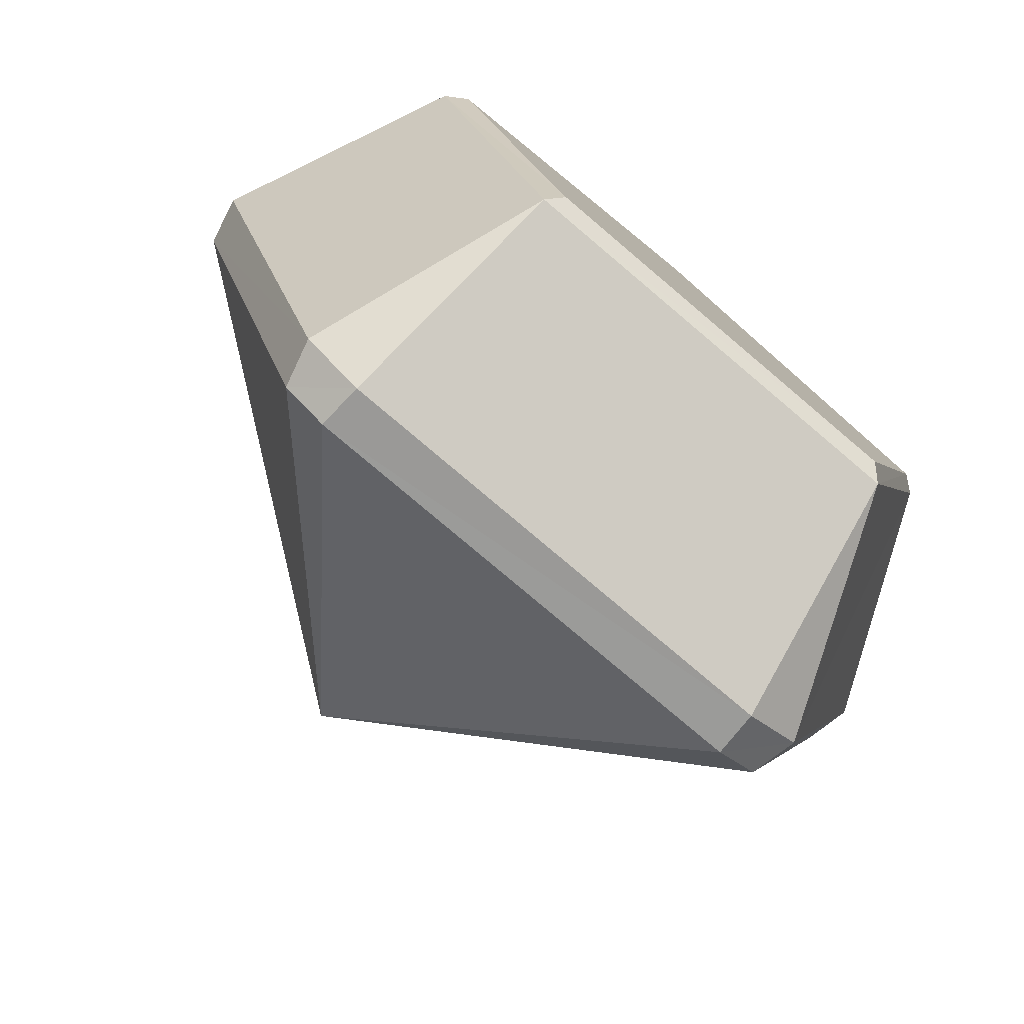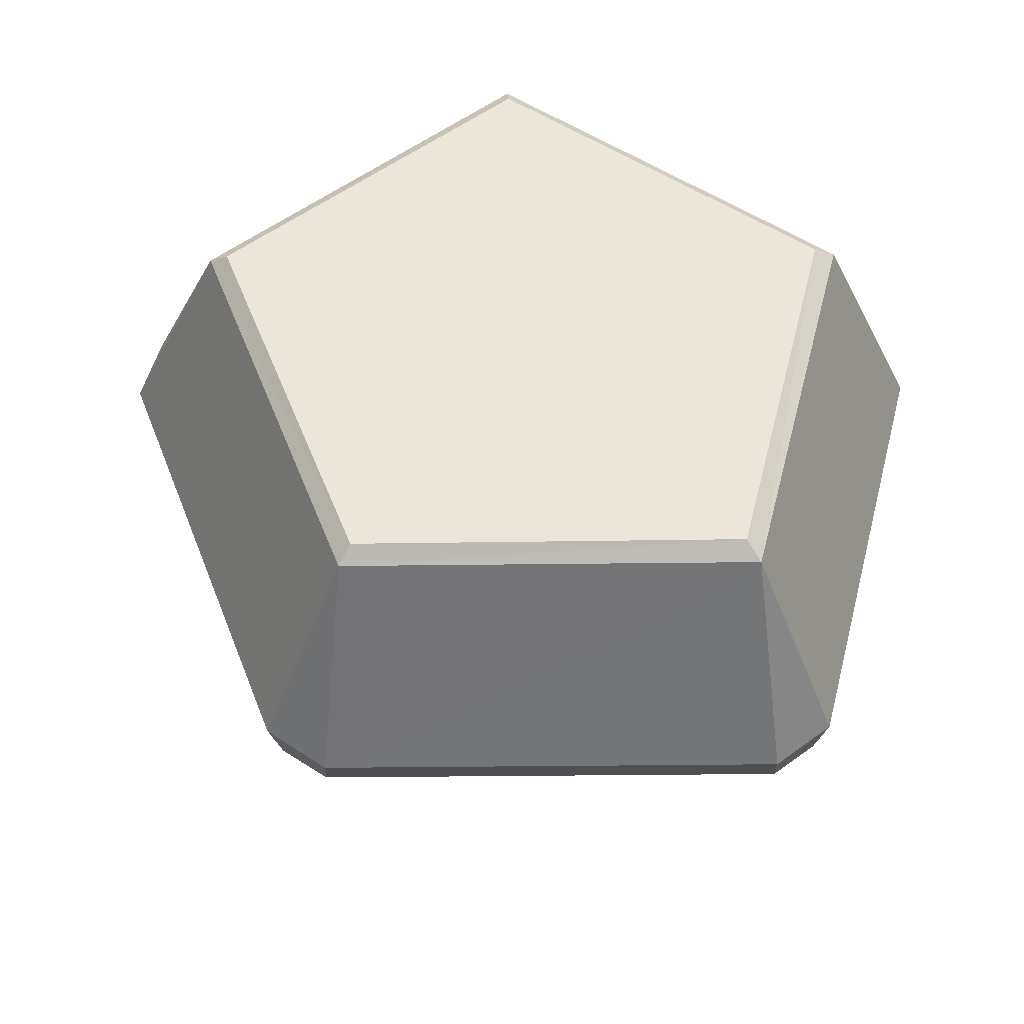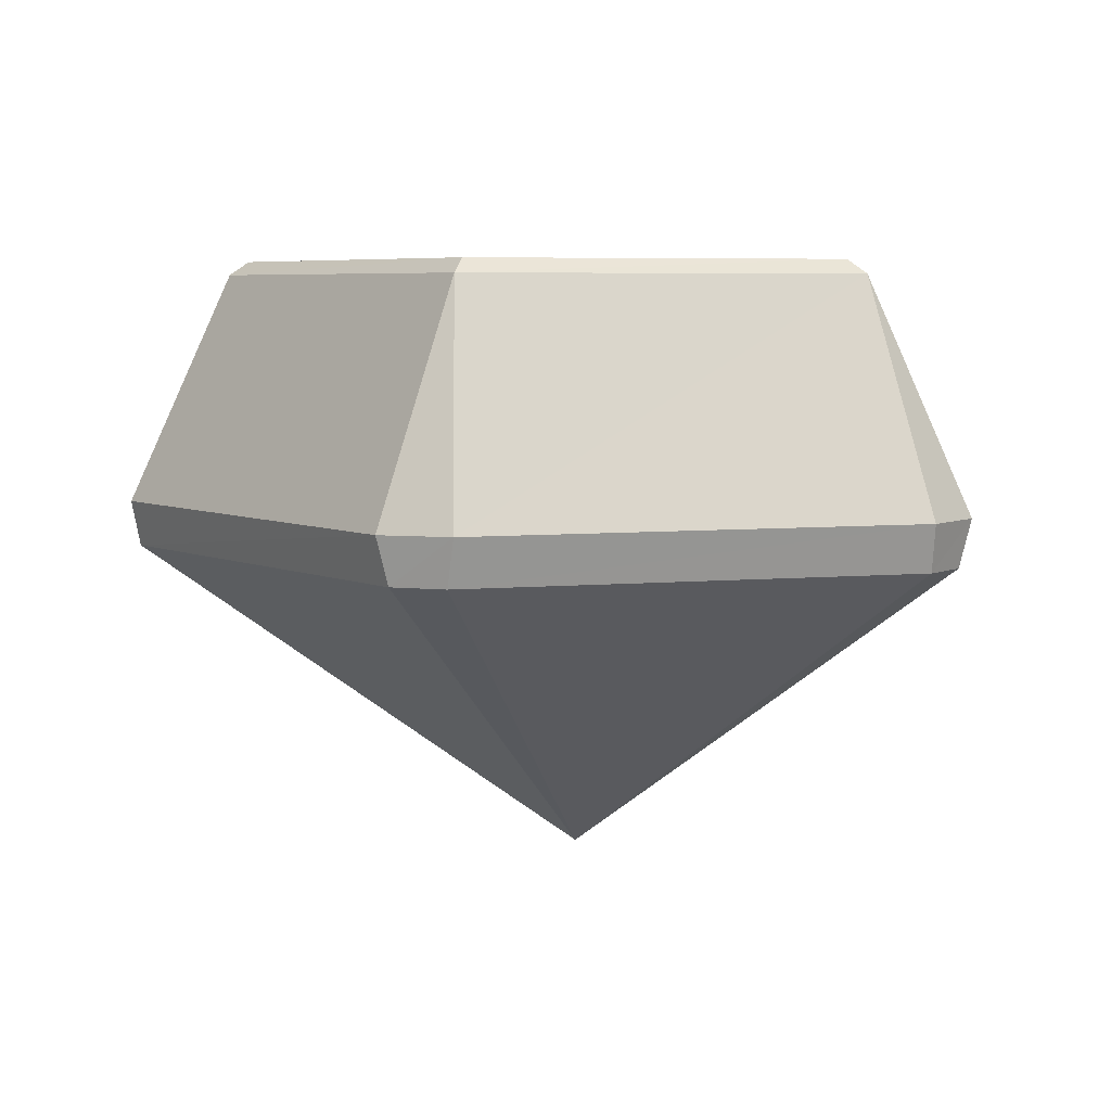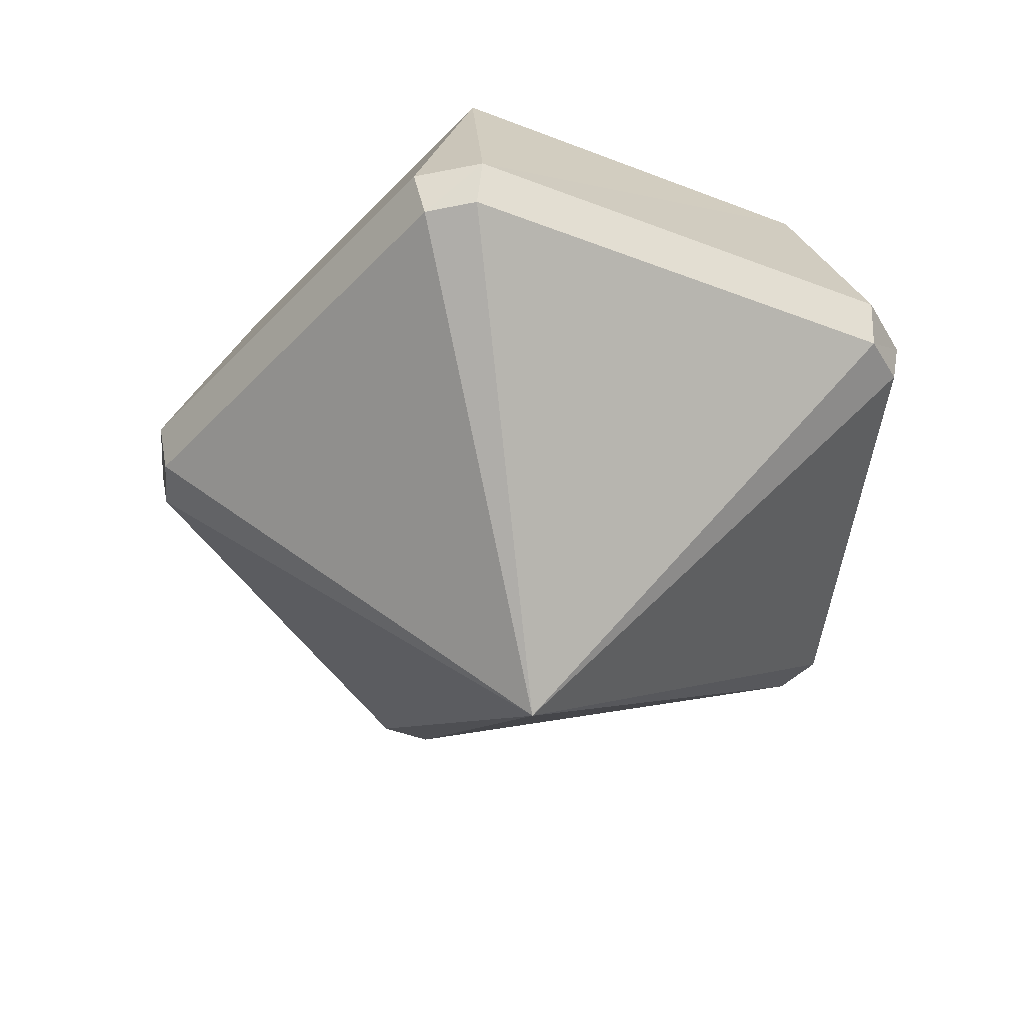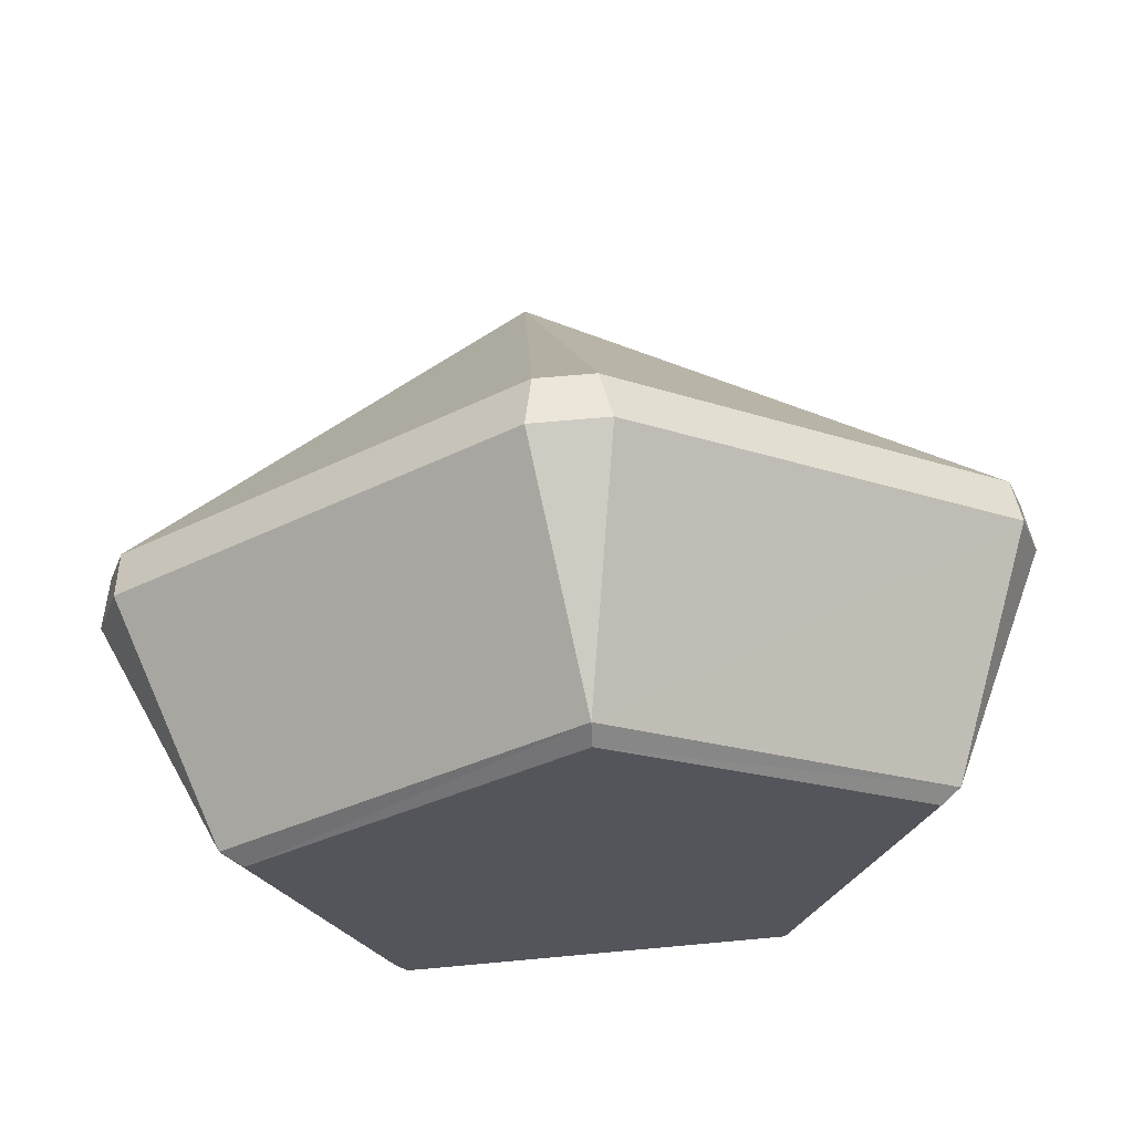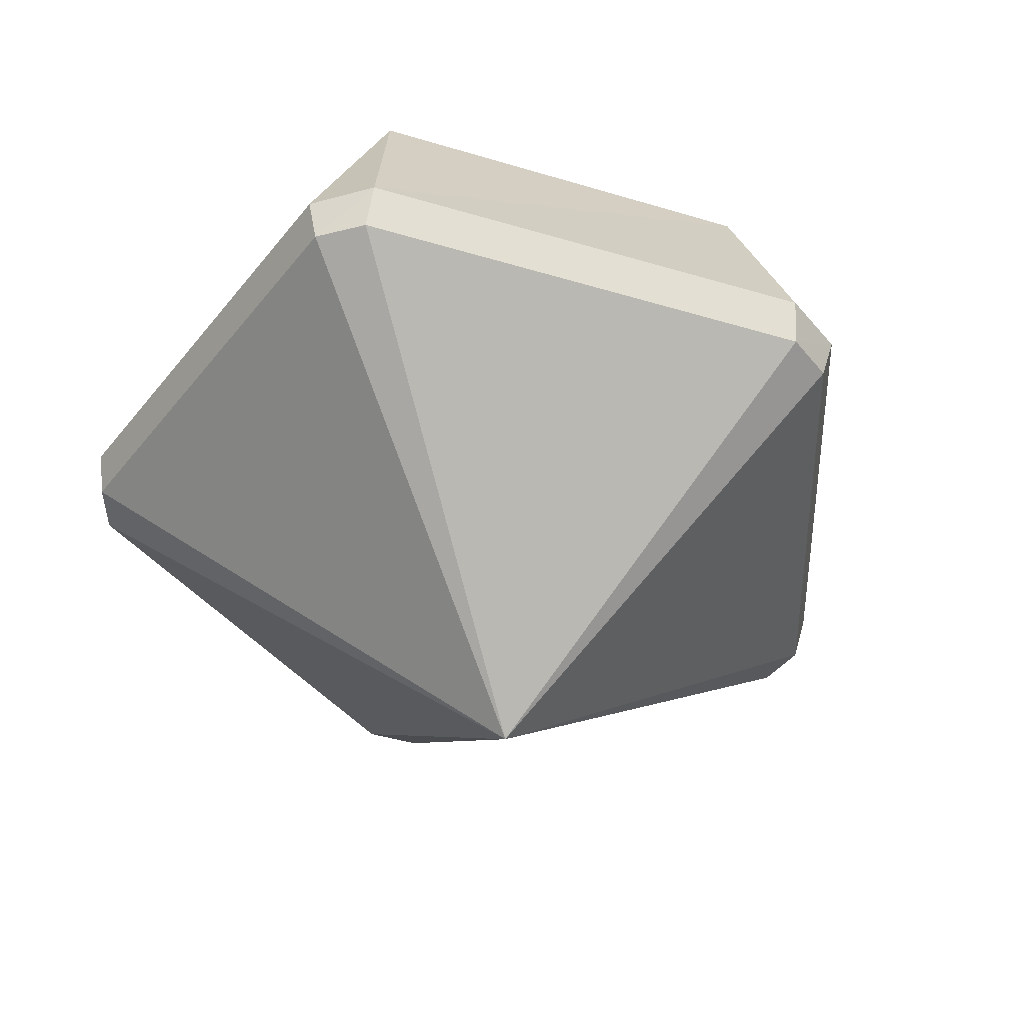
<metadata>
{"format":"obj","ext":"obj","renderer":"f3d","projection":"perspective","resolution":1024,"background":"white","views":[{"elev":-78.9,"azim":139.8,"up":"+Z"},{"elev":56.3,"azim":34.2,"up":"+Y"},{"elev":6.0,"azim":18.7,"up":"+Y"},{"elev":-43.7,"azim":85.1,"up":"+Y"},{"elev":64.3,"azim":174.8,"up":"+Z"},{"elev":-43.4,"azim":-53.8,"up":"+Y"}]}
</metadata>
<code>
v  -3.101 3.721 -4.418
v  0.0092 -0.0087 -0.0145
v  -3.637 3.721 -4.045
v  -5.347 3.721 1.088
v  -5.132 3.721 1.689
v  -0.4846 3.721 4.857
v  0.1876 3.721 4.857
v  4.765 3.721 1.686
v  4.968 3.721 1.079
v  -2.672 7.064 -3.343
v  -3.912 7.225 1.047
v  -2.52 7.225 -3.15
v  -4.138 7.064 1.117
v  -0.1002 7.231 3.619
v  -0.1032 7.064 3.858
v  2.279 7.064 -3.362
v  2.1 7.231 -3.171
v  3.872 7.064 1.091
v  3.618 7.231 1.016
v  3.149 3.721 -4.05
v  2.601 3.721 -4.42
v  2.57 4.281 -4.529
v  3.299 4.287 -4.048
v  5.1 4.293 1.026
v  4.834 4.293 1.835
v  0.3051 4.293 4.973
v  -0.5866 4.287 4.965
v  -5.179 4.281 1.828
v  -5.447 4.275 1.037
v  -3.766 4.275 -4.03
v  -3.063 4.275 -4.52
g Clear_Gem
f 1 2 3
f 4 2 5
f 6 2 7
f 8 2 9
f 10 11 12
f 13 11 10
f 13 14 11
f 15 14 13
f 16 12 17
f 10 12 16
f 18 17 19
f 16 17 18
f 15 19 14
f 18 19 15
f 20 2 21
f 2 4 3
f 2 6 5
f 8 7 2
f 2 20 9
f 2 1 21
f 22 20 21
f 23 20 22
f 24 8 9
f 25 8 24
f 26 6 7
f 27 6 26
f 28 4 5
f 29 4 28
f 30 1 3
f 31 1 30
f 29 3 4
f 30 3 29
f 27 5 6
f 28 5 27
f 25 7 8
f 26 7 25
f 23 9 20
f 24 9 23
f 31 21 1
f 22 21 31
f 24 16 18
f 23 16 24
f 25 24 18
f 26 18 15
f 25 18 26
f 28 15 13
f 27 15 28
f 30 13 10
f 29 13 30
f 22 10 16
f 31 10 22
f 30 10 31
f 22 16 23
f 26 15 27
f 28 13 29
f 17 14 19
f 12 14 17
f 12 11 14

</code>
